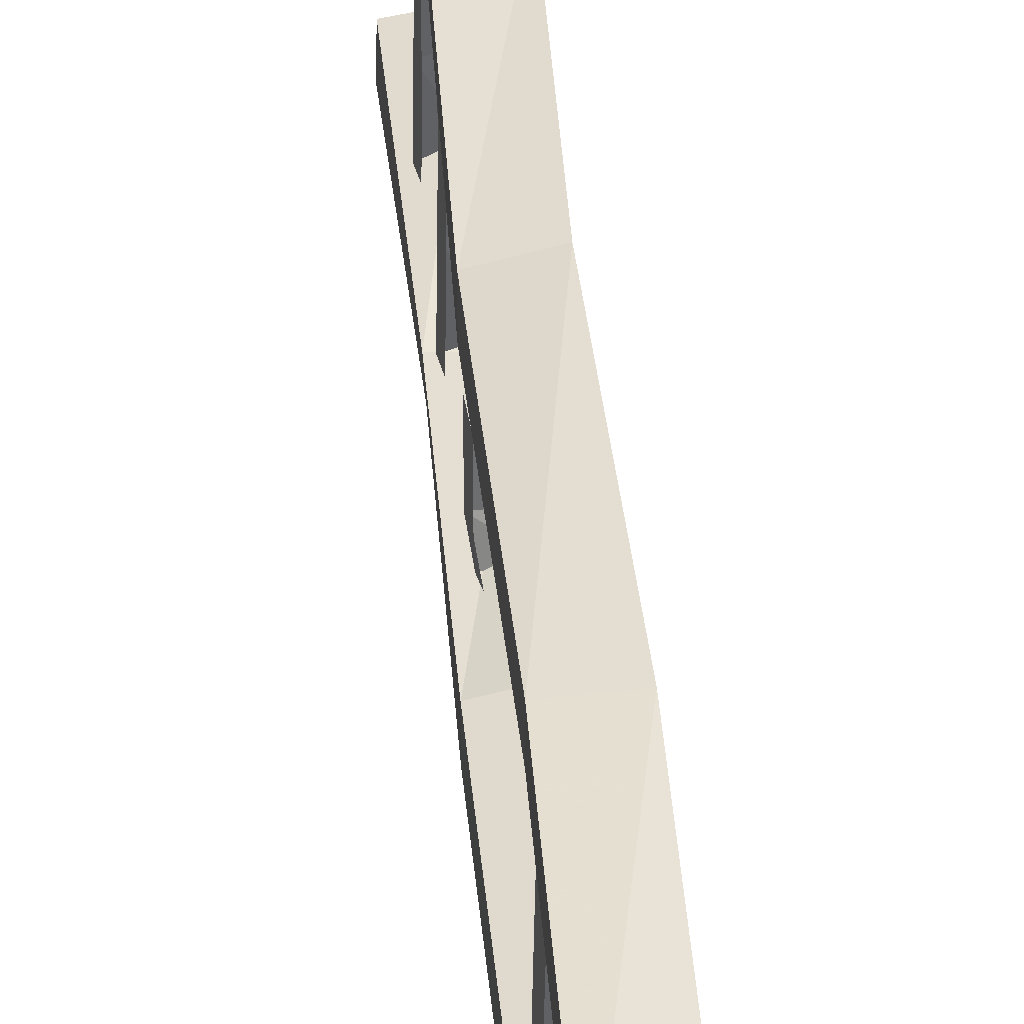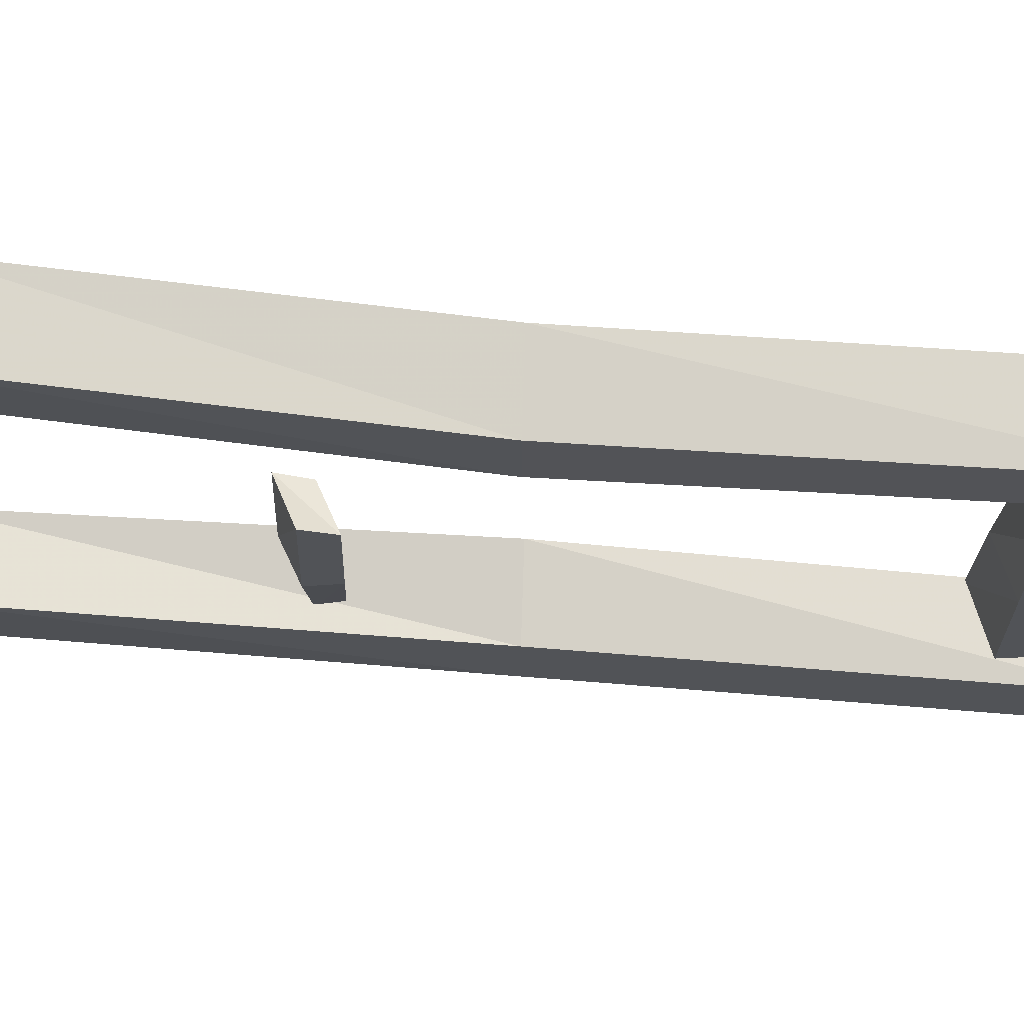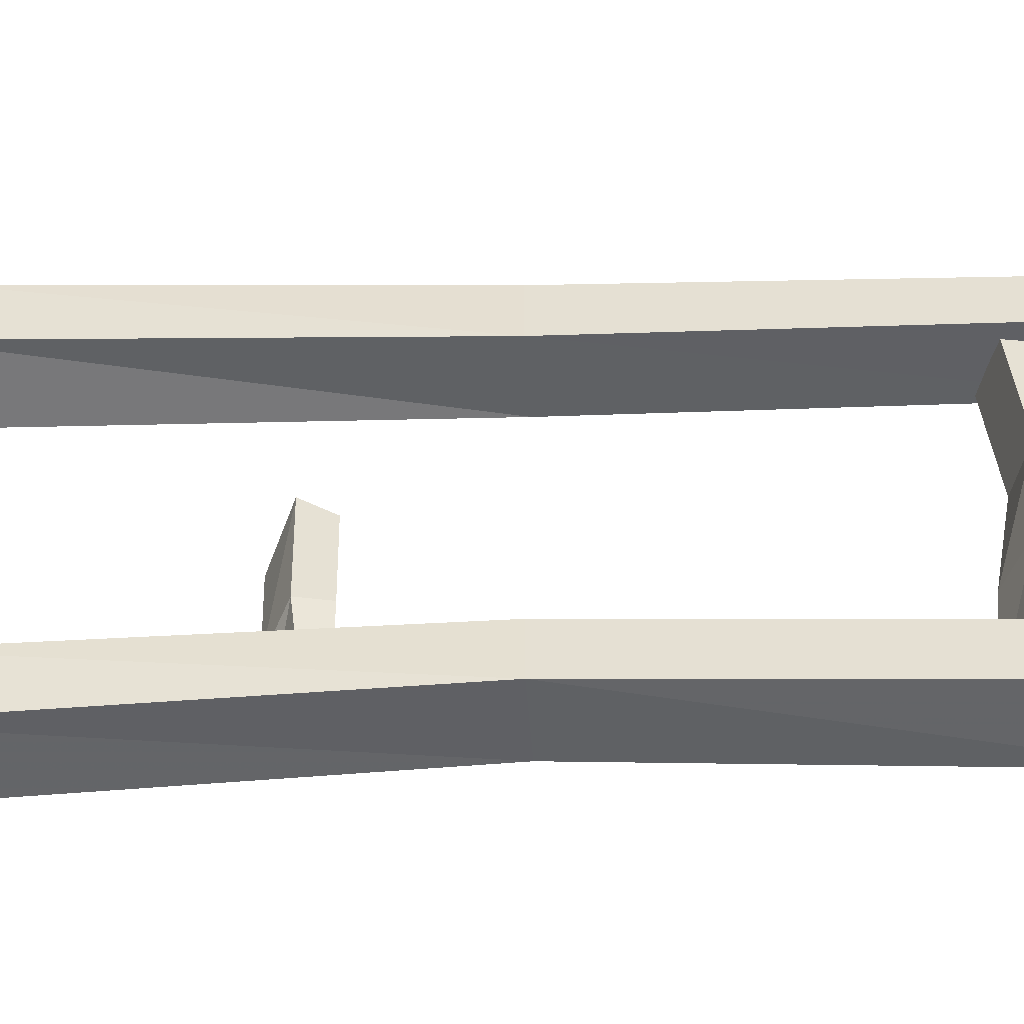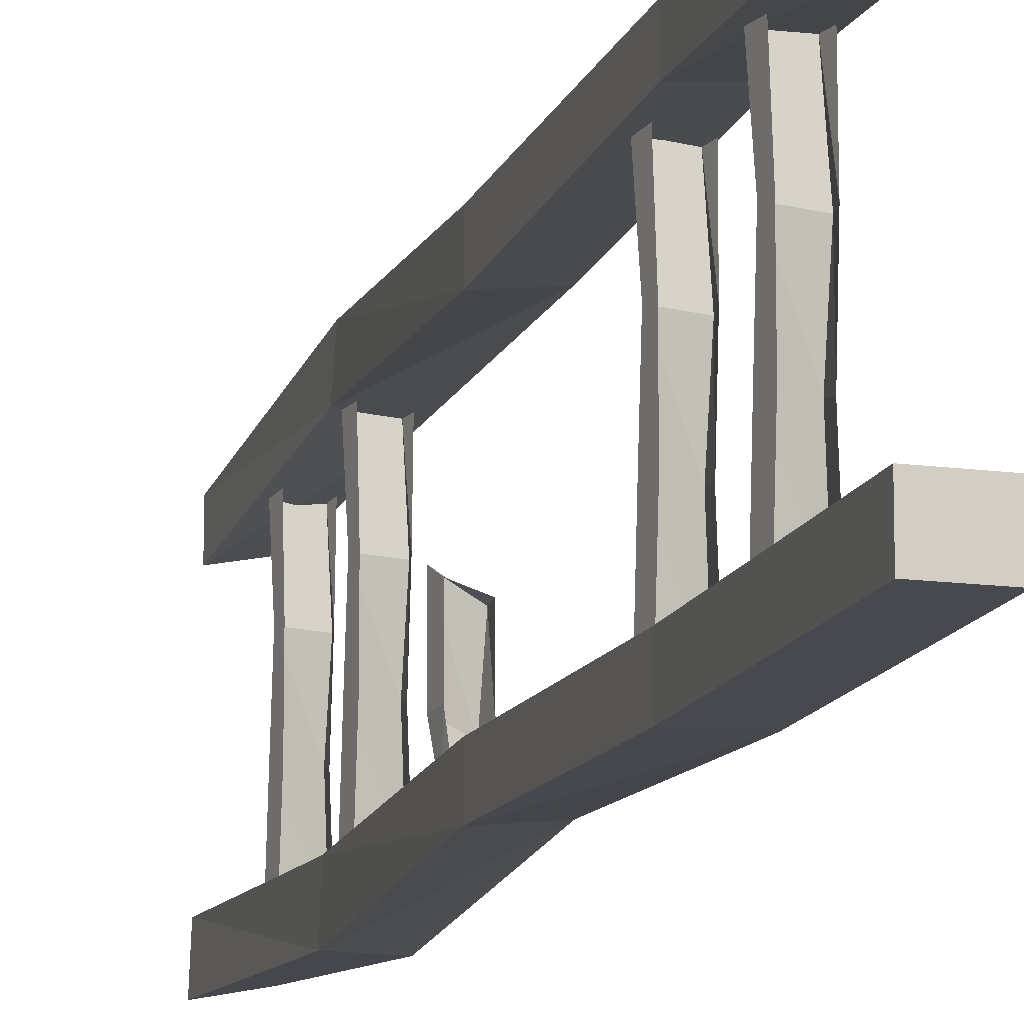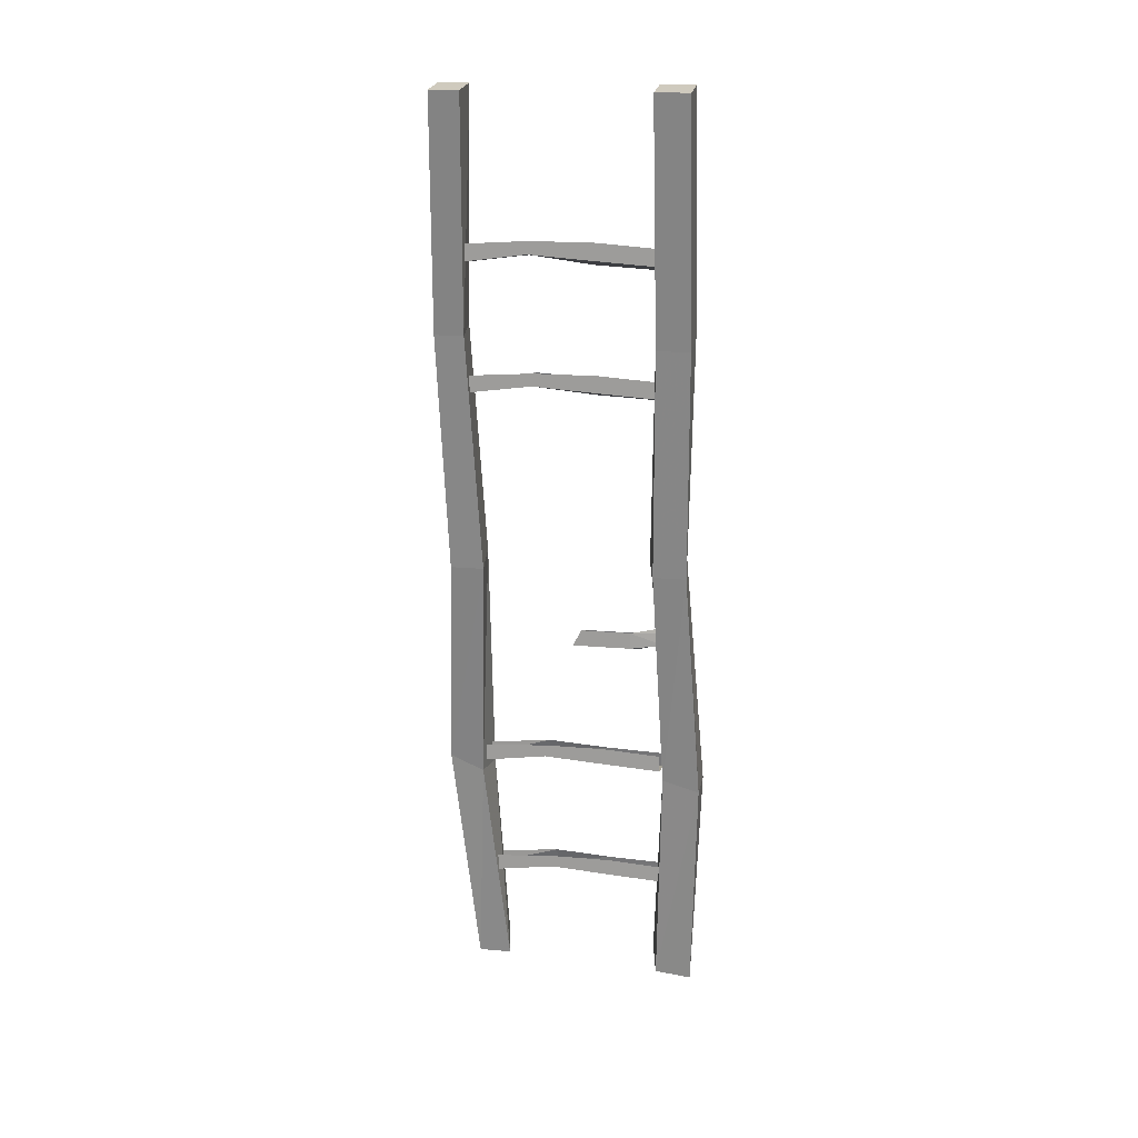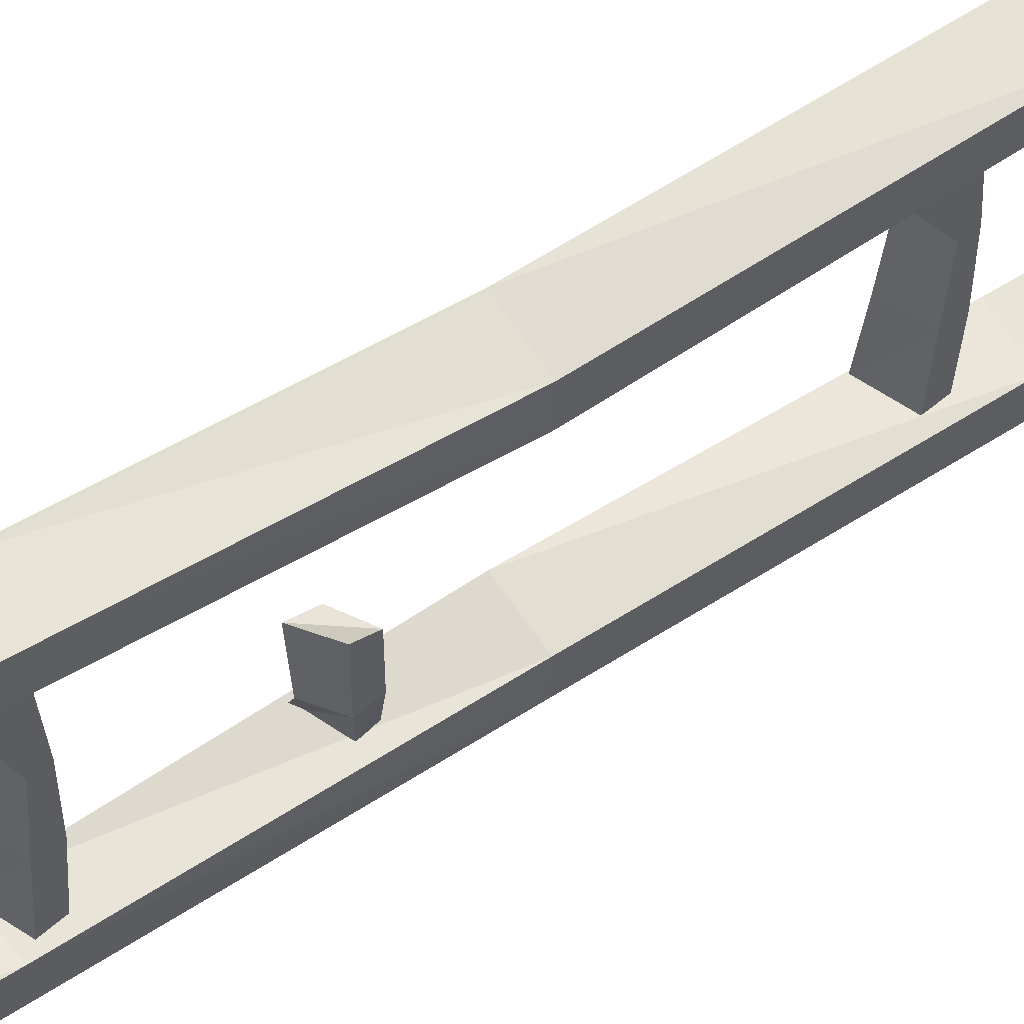
<metadata>
{"format":"obj","ext":"obj","renderer":"f3d","projection":"perspective","resolution":1024,"background":"white","views":[{"elev":38.5,"azim":166.5,"up":"+Z"},{"elev":67.7,"azim":86.2,"up":"+Z"},{"elev":-51.6,"azim":82.7,"up":"+Z"},{"elev":-12.7,"azim":156.1,"up":"+Z"},{"elev":17.7,"azim":100.0,"up":"+Y"},{"elev":59.9,"azim":48.1,"up":"+Z"}]}
</metadata>
<code>
o object/broken_ladder
v -16 -39 -10
v -15 -35 -11
v -16 -36 -25
v -17 -40 -25
v -9 -37 -10
v -9 -36 4
v -16 -37 4
v -15 -34 4
v -16 -39 19
v -16 -36 19
v -9 -33 -11
v -9 -38 -25
v -9 -34 -25
v -9 -33 4
v -9 -34 19
v -9 -38 19
v -21 -70 -10
v -20 -66 -11
v -21 -67 -25
v -22 -71 -25
v -14 -68 -10
v -14 -67 4
v -21 -68 4
v -20 -65 4
v -21 -70 19
v -21 -67 19
v -14 -64 -11
v -14 -69 -25
v -14 -65 -25
v -14 -64 4
v -14 -65 19
v -14 -69 19
v -35 -168 -10
v -34 -164 -11
v -35 -165 -25
v -36 -169 -25
v -28 -166 -10
v -28 -165 4
v -35 -166 4
v -34 -163 4
v -35 -168 19
v -35 -165 19
v -28 -162 -11
v -28 -167 -25
v -28 -163 -25
v -28 -162 4
v -28 -163 19
v -28 -167 19
v -40 -201 -11
v -39 -197 -12
v -40 -198 -26
v -41 -202 -26
v -33 -199 -11
v -33 -198 3
v -40 -199 3
v -39 -196 3
v -40 -201 18
v -40 -198 18
v -33 -195 -12
v -33 -200 -26
v -33 -196 -26
v -33 -195 3
v -33 -196 18
v -33 -200 18
v -11 1 24
v -11 1 17
v -20 -54 20
v -20 -53 27
v -1 0 24
v -1 0 17
v -10 -55 19
v -18 -113 17
v -28 -111 18
v -28 -112 27
v -10 -55 26
v -18 -113 25
v -27 -166 28
v -28 -170 20
v -38 -171 19
v -37 -163 29
v -45 -225 25
v -35 -225 23
v -35 -225 15
v -45 -224 17
v -11 1 -25
v -11 1 -33
v -20 -55 -33
v -20 -55 -25
v -1 0 -25
v -1 0 -33
v -10 -57 -33
v -18 -113 -32
v -28 -111 -31
v -28 -112 -22
v -10 -57 -25
v -18 -113 -24
v -27 -169 -26
v -28 -172 -35
v -38 -172 -35
v -37 -168 -27
v -45 -225 -22
v -35 -227 -24
v -35 -228 -33
v -45 -227 -31
v -23 -129 -6
v -29 -131 -7
v -30 -135 -7
v -23 -133 -4
v -23 -133 -18
v -23 -129 -18
v -24 -132 -26
v -24 -129 -25
v -32 -134 -27
v -31 -130 -25
v -29 -135 -20
v -29 -131 -18
f 1 2 3
f 1 3 4
f 1 4 5
f 1 5 6
f 1 6 7
f 1 7 2
f 2 7 8
f 8 7 9
f 8 9 10
f 11 5 12
f 11 12 13
f 5 4 12
f 14 6 5
f 14 5 11
f 15 16 6
f 15 6 14
f 16 9 7
f 16 7 6
f 17 18 19
f 17 19 20
f 17 20 21
f 17 21 22
f 17 22 23
f 17 23 18
f 18 23 24
f 24 23 25
f 24 25 26
f 27 21 28
f 27 28 29
f 21 20 28
f 30 22 21
f 30 21 27
f 31 32 22
f 31 22 30
f 32 25 23
f 32 23 22
f 33 34 35
f 33 35 36
f 33 36 37
f 33 37 38
f 33 38 39
f 33 39 34
f 34 39 40
f 40 39 41
f 40 41 42
f 43 37 44
f 43 44 45
f 37 36 44
f 46 38 37
f 46 37 43
f 47 48 38
f 47 38 46
f 48 41 39
f 48 39 38
f 49 50 51
f 49 51 52
f 49 52 53
f 49 53 54
f 49 54 55
f 49 55 50
f 50 55 56
f 56 55 57
f 56 57 58
f 59 53 60
f 59 60 61
f 53 52 60
f 62 54 53
f 62 53 59
f 63 64 54
f 63 54 62
f 64 57 55
f 64 55 54
f 65 66 67
f 65 67 68
f 65 68 69
f 65 69 66
f 66 69 70
f 66 70 71
f 66 71 67
f 67 71 72
f 67 72 73
f 67 73 68
f 68 73 74
f 68 74 75
f 68 75 69
f 69 75 70
f 70 75 71
f 71 75 76
f 71 76 72
f 72 76 77
f 72 77 78
f 72 78 73
f 73 78 79
f 73 79 74
f 74 79 80
f 74 80 76
f 74 76 75
f 76 80 77
f 77 80 81
f 77 81 82
f 77 82 78
f 78 82 83
f 78 83 79
f 79 83 84
f 79 84 80
f 80 84 81
f 85 86 87
f 85 87 88
f 85 88 89
f 85 89 86
f 86 89 90
f 86 90 91
f 86 91 87
f 87 91 92
f 87 92 93
f 87 93 88
f 88 93 94
f 88 94 95
f 88 95 89
f 89 95 90
f 90 95 91
f 91 95 96
f 91 96 92
f 92 96 97
f 92 97 98
f 92 98 93
f 93 98 99
f 93 99 94
f 94 99 100
f 94 100 96
f 94 96 95
f 96 100 97
f 97 100 101
f 97 101 102
f 97 102 98
f 98 102 103
f 98 103 99
f 99 103 104
f 99 104 100
f 100 104 101
f 105 106 107
f 105 107 108
f 105 108 109
f 105 109 110
f 110 109 111
f 110 111 112
f 112 111 113
f 112 113 114
f 114 113 115
f 114 115 116
f 116 115 107
f 116 107 106
f 109 115 113
f 109 113 111
f 108 107 115
f 108 115 109

</code>
